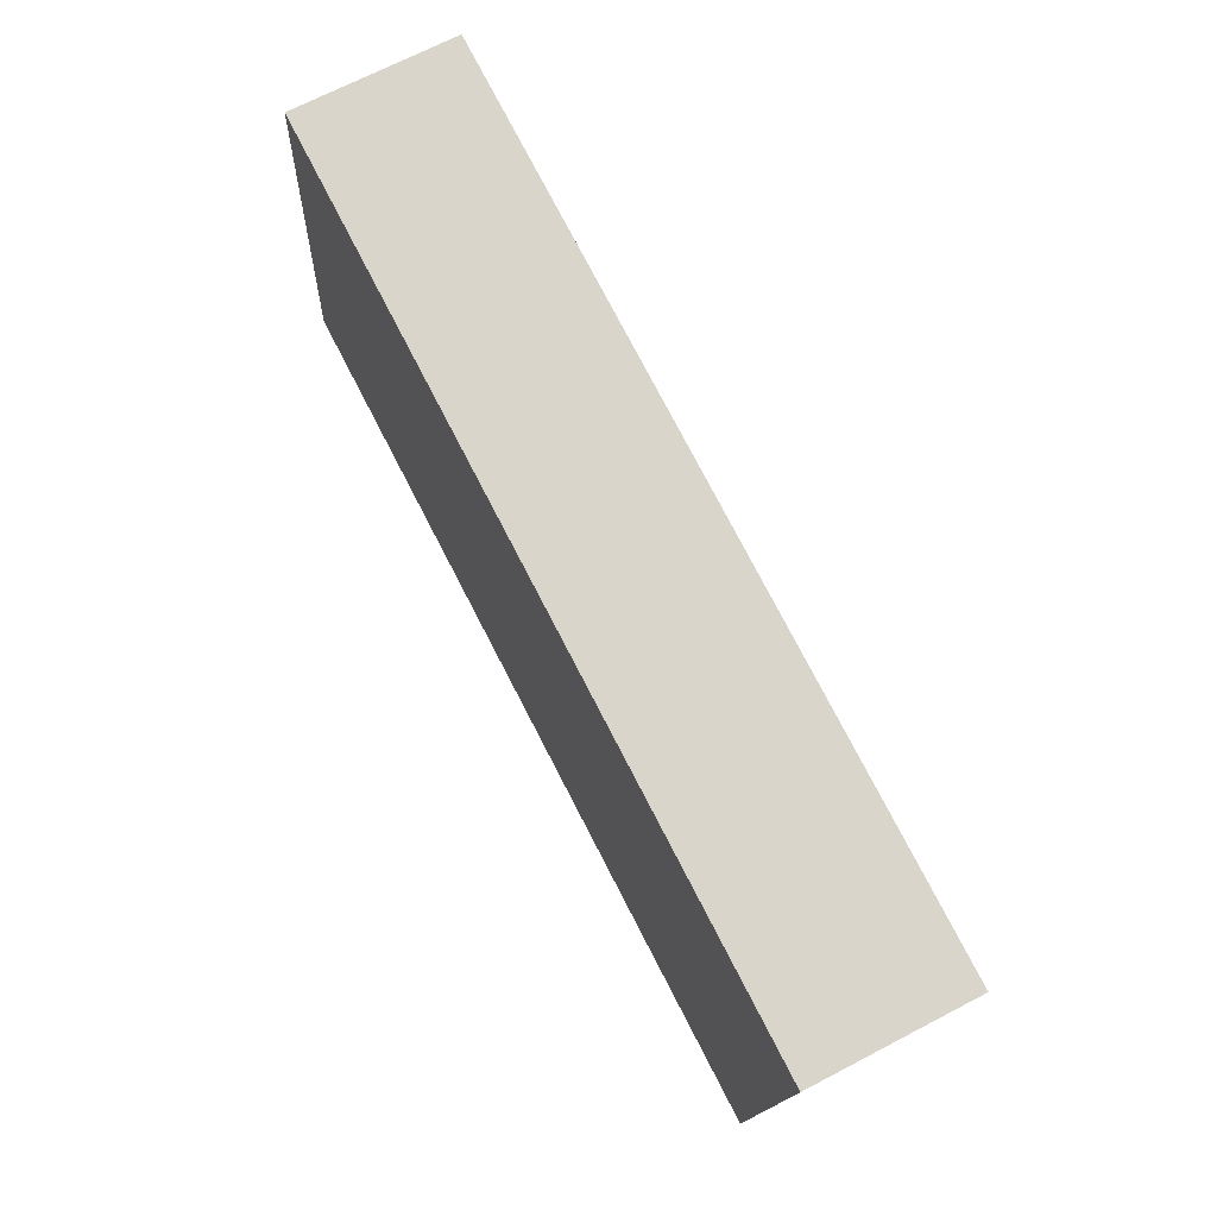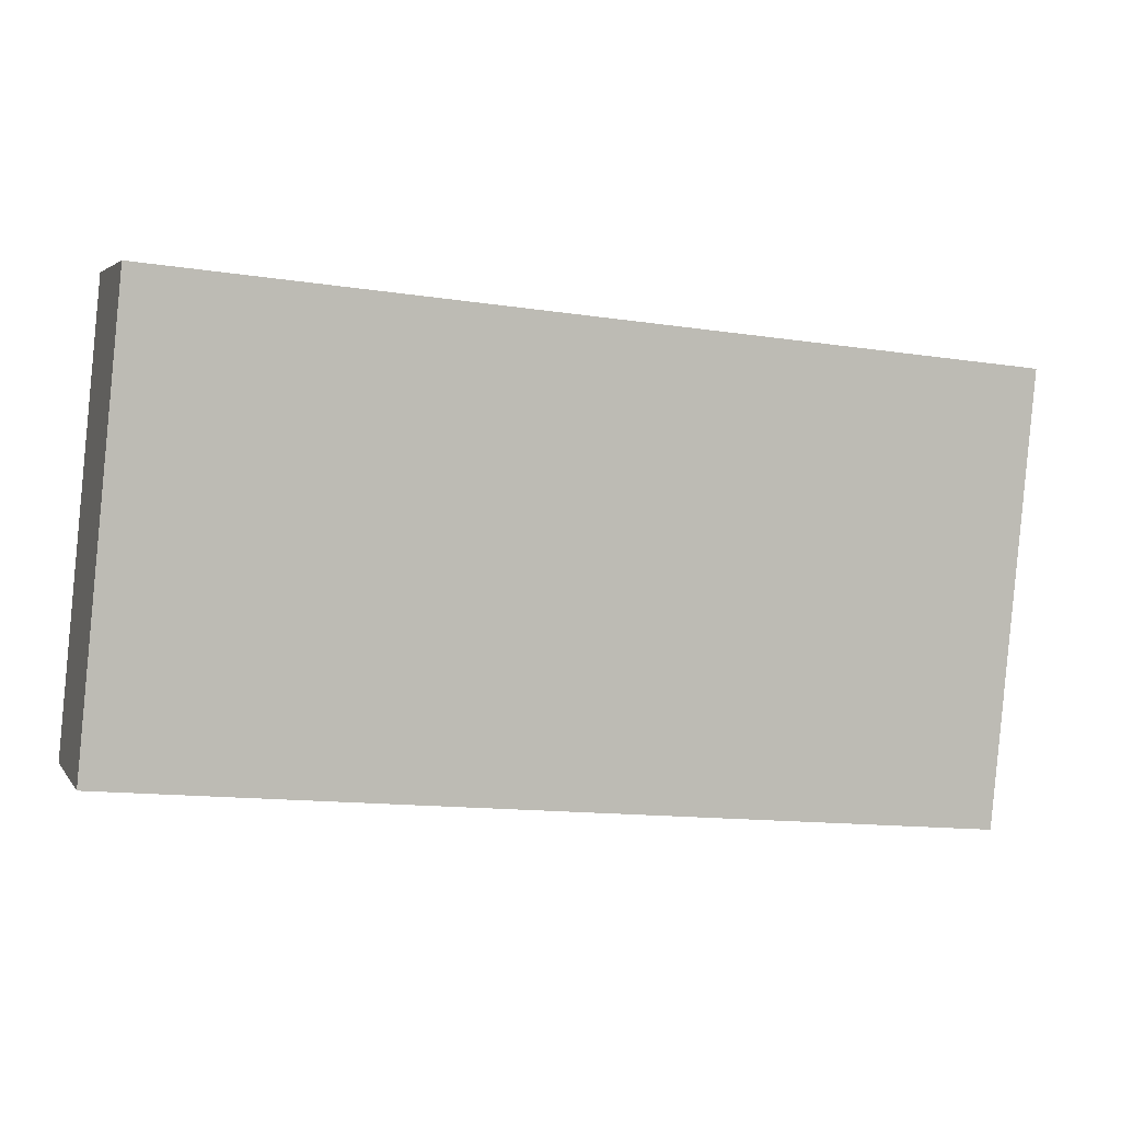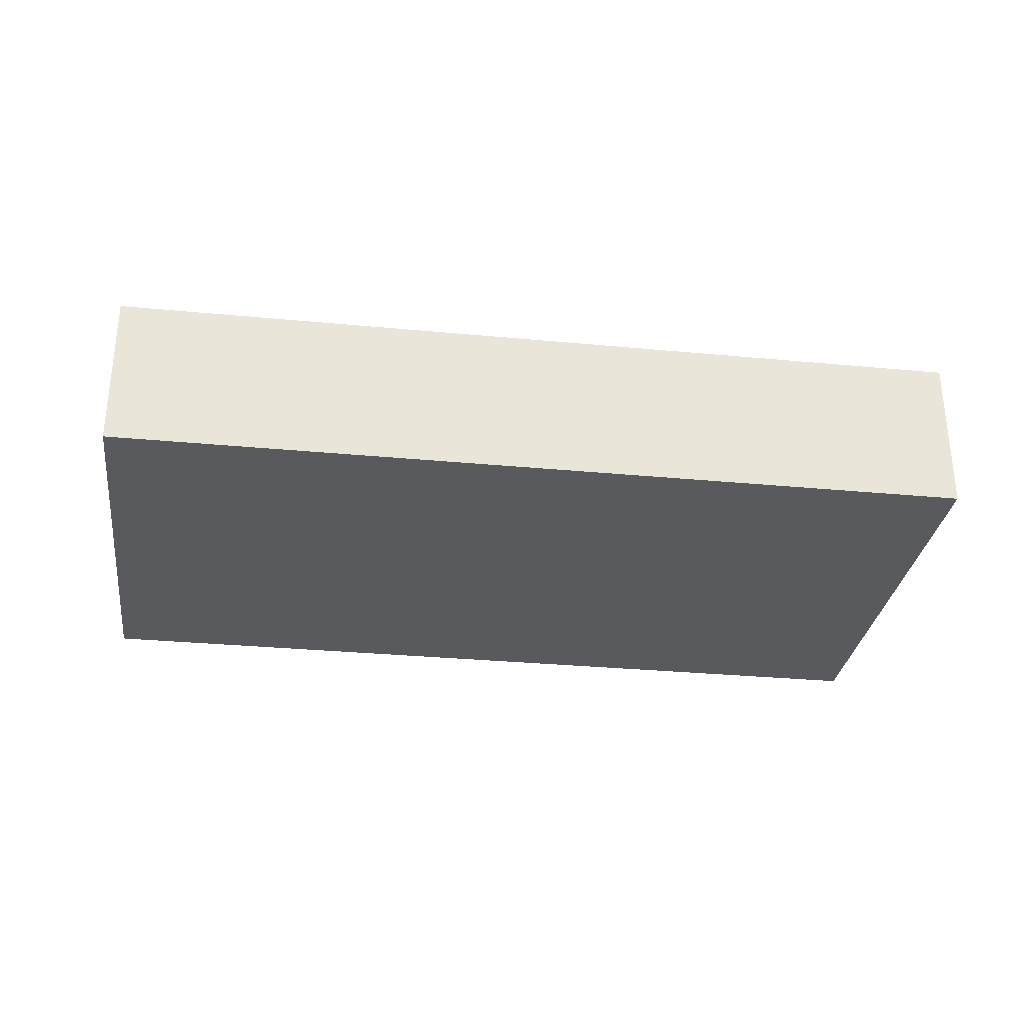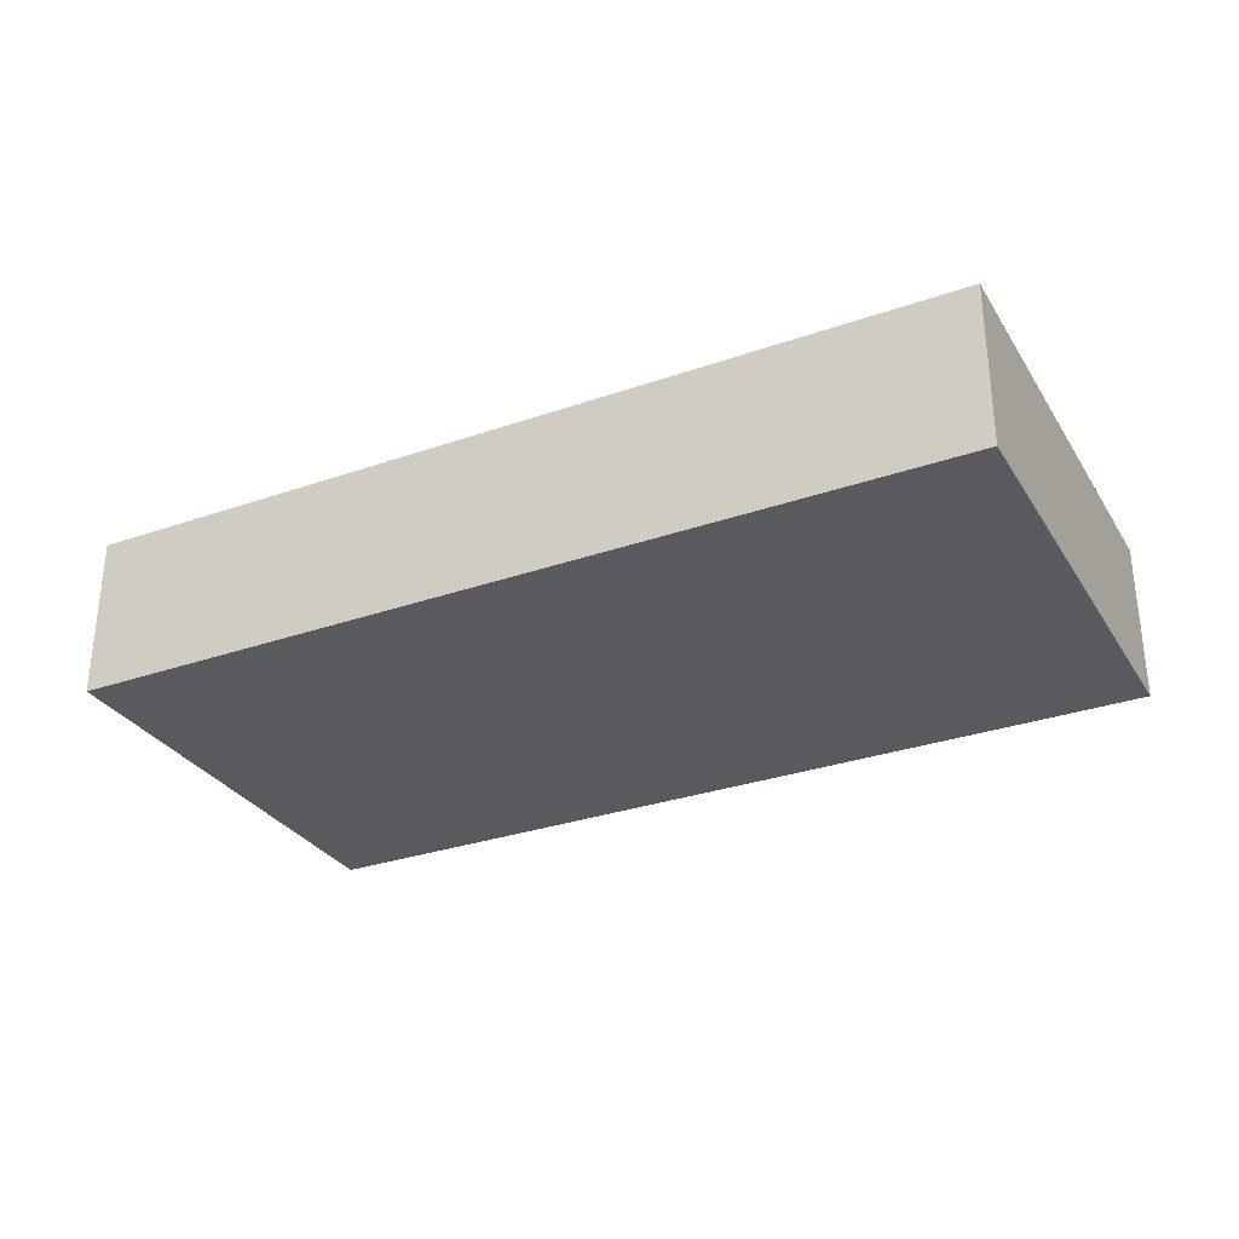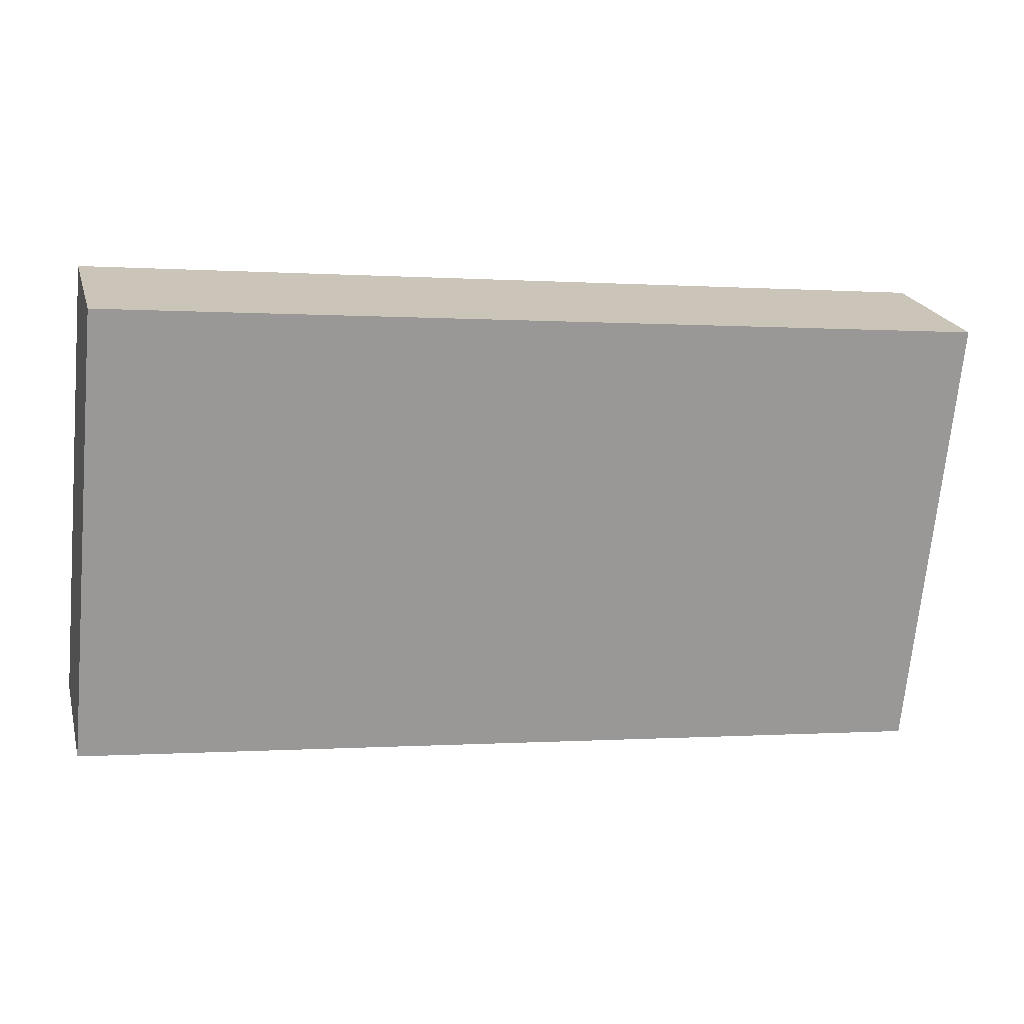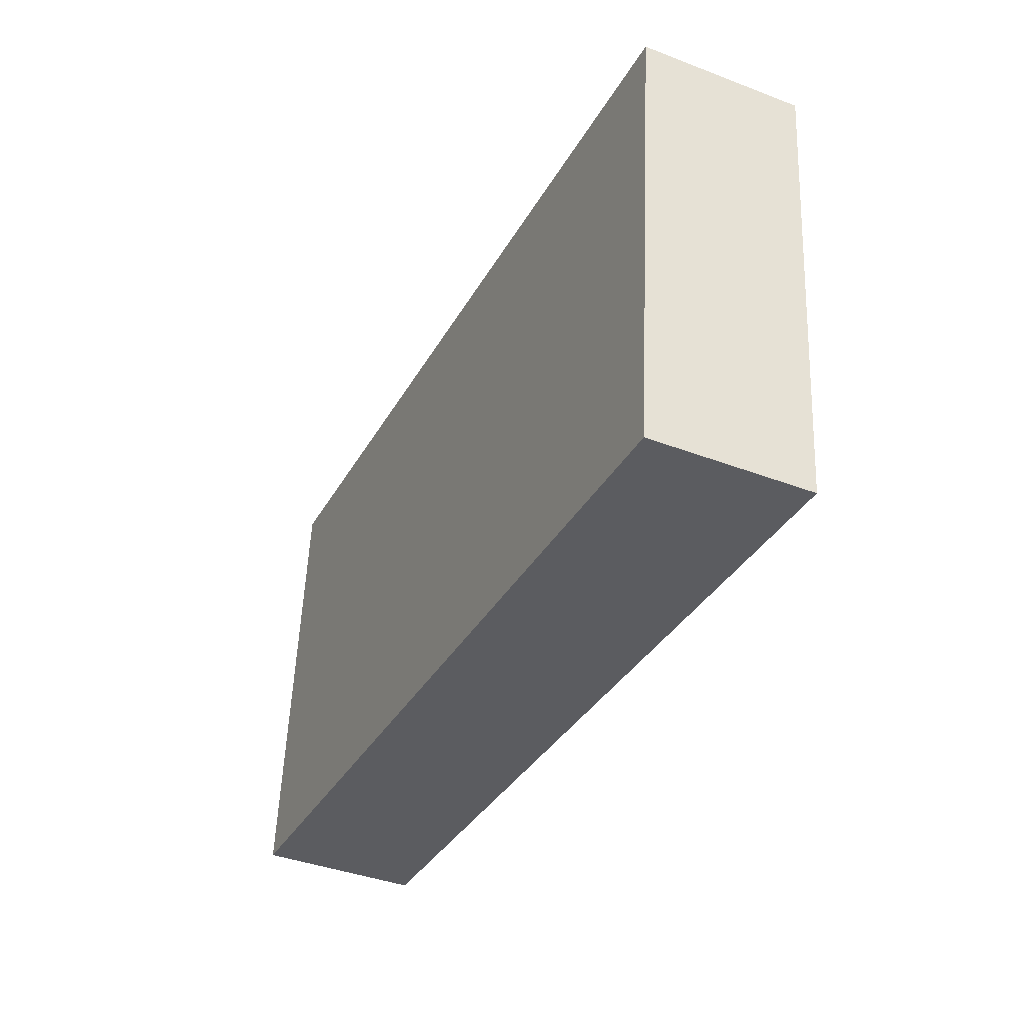
<metadata>
{"format":"obj","ext":"obj","renderer":"f3d","projection":"perspective","resolution":1024,"background":"white","views":[{"elev":70.0,"azim":-117.5,"up":"+Z"},{"elev":3.7,"azim":161.8,"up":"+Z"},{"elev":-30.5,"azim":-13.4,"up":"+Y"},{"elev":-30.6,"azim":21.1,"up":"+Y"},{"elev":21.2,"azim":165.6,"up":"+Z"},{"elev":-40.0,"azim":-115.2,"up":"+Z"}]}
</metadata>
<code>
v  12.17 2.23 1.183
v  0.607 2.23 -6.246
v  0 2.23 1.365e-16
v  12.51 2.23 -5.089
v  12.78 2.23 -5.063
v  12.78 3.1e-16 -5.063
v  0.607 3.825e-16 -6.246
v  12.51 3.116e-16 -5.089
v  0 0 0
v  12.17 -7.244e-17 1.183
g defaultobject
f 1 2 3
f 2 1 4
f 4 1 5
f 6 4 5
f 4 6 2
f 2 6 7
f 7 6 8
f 7 3 2
f 3 7 9
f 9 1 3
f 1 9 10
f 10 5 1
f 5 10 6
f 8 9 7
f 9 8 6
f 9 6 10

</code>
